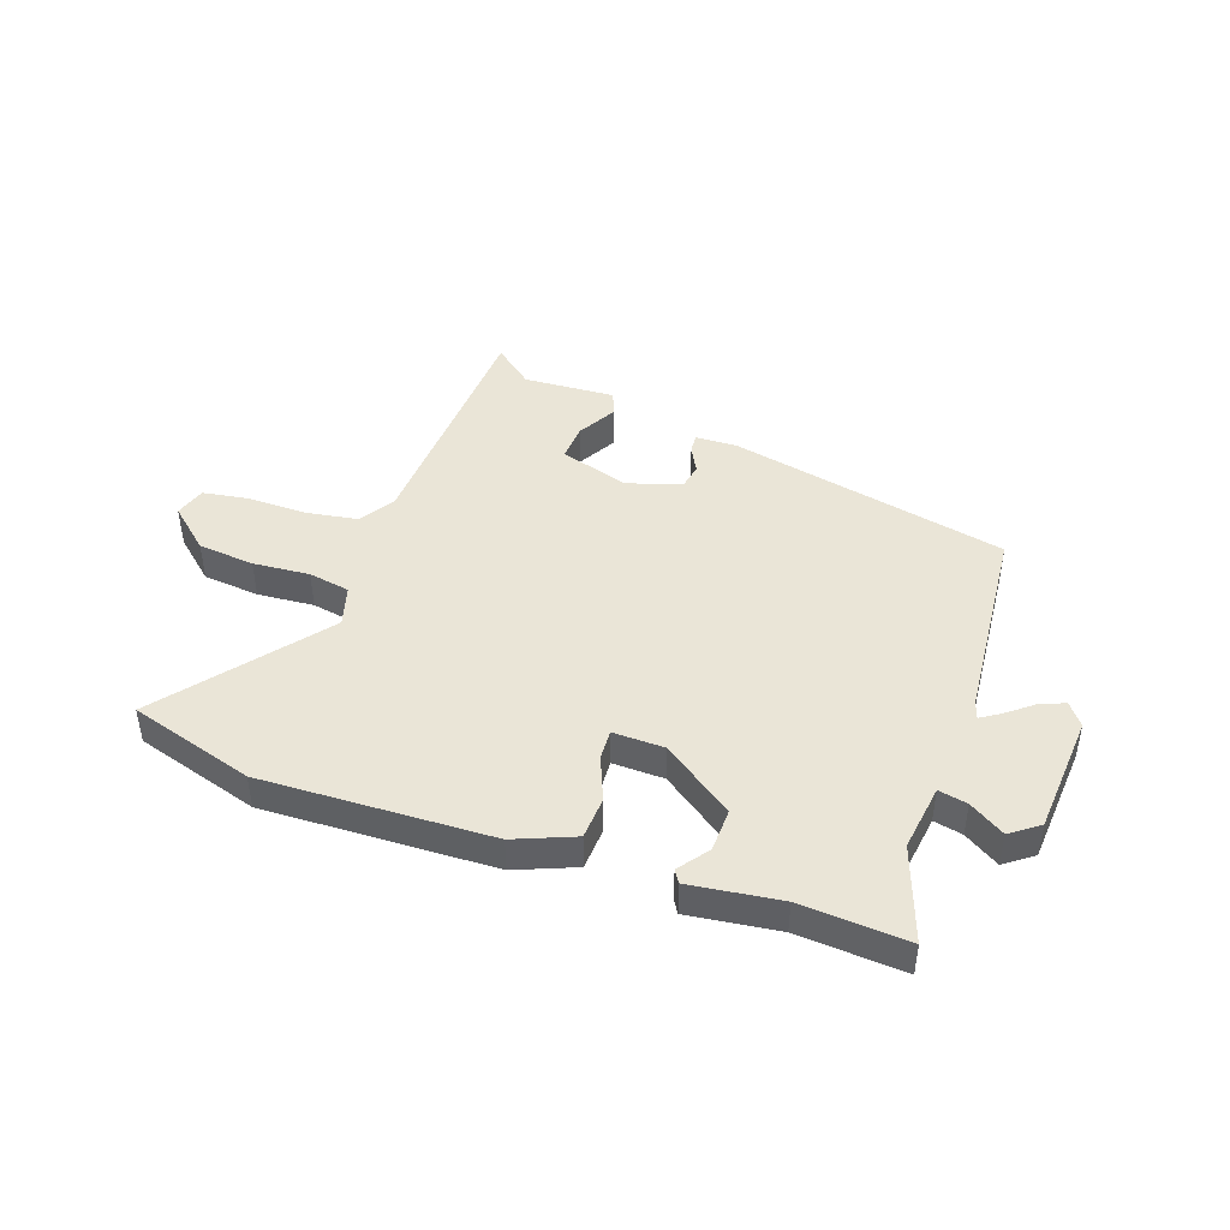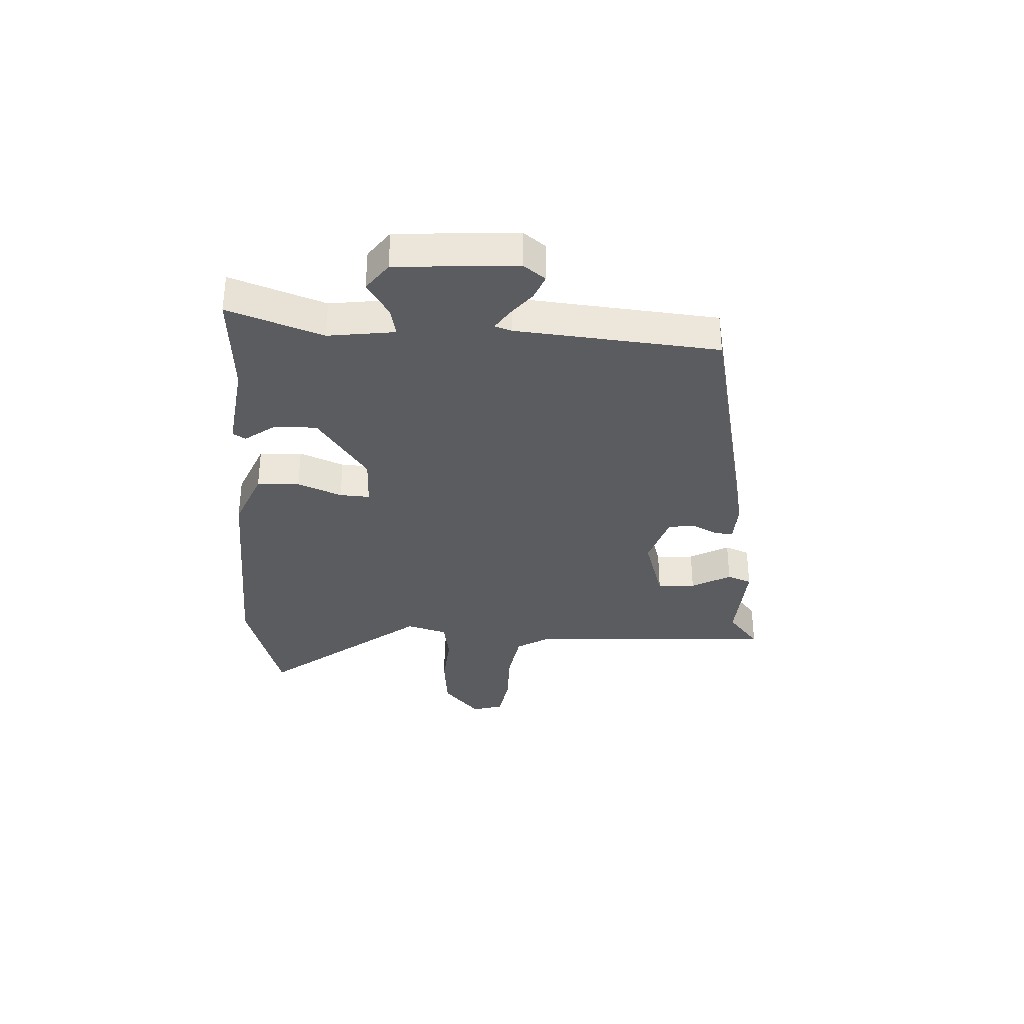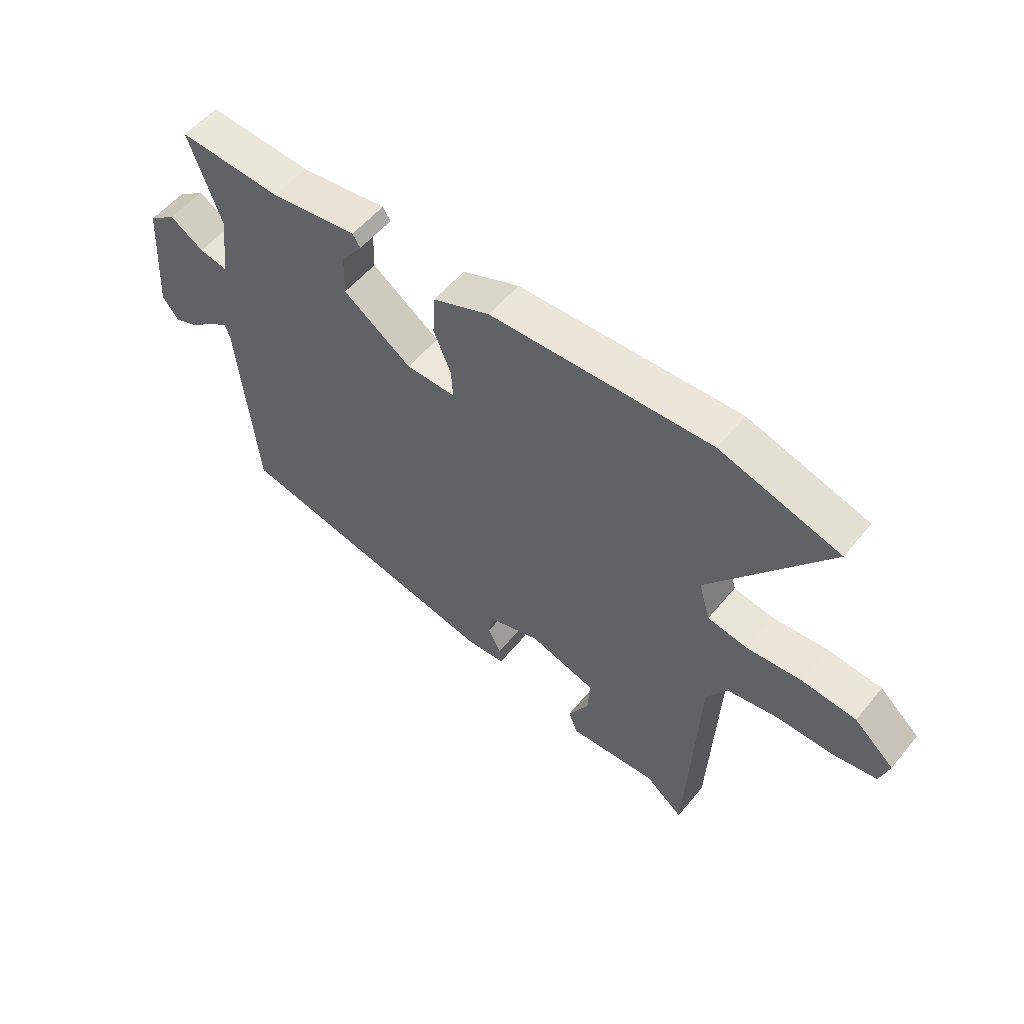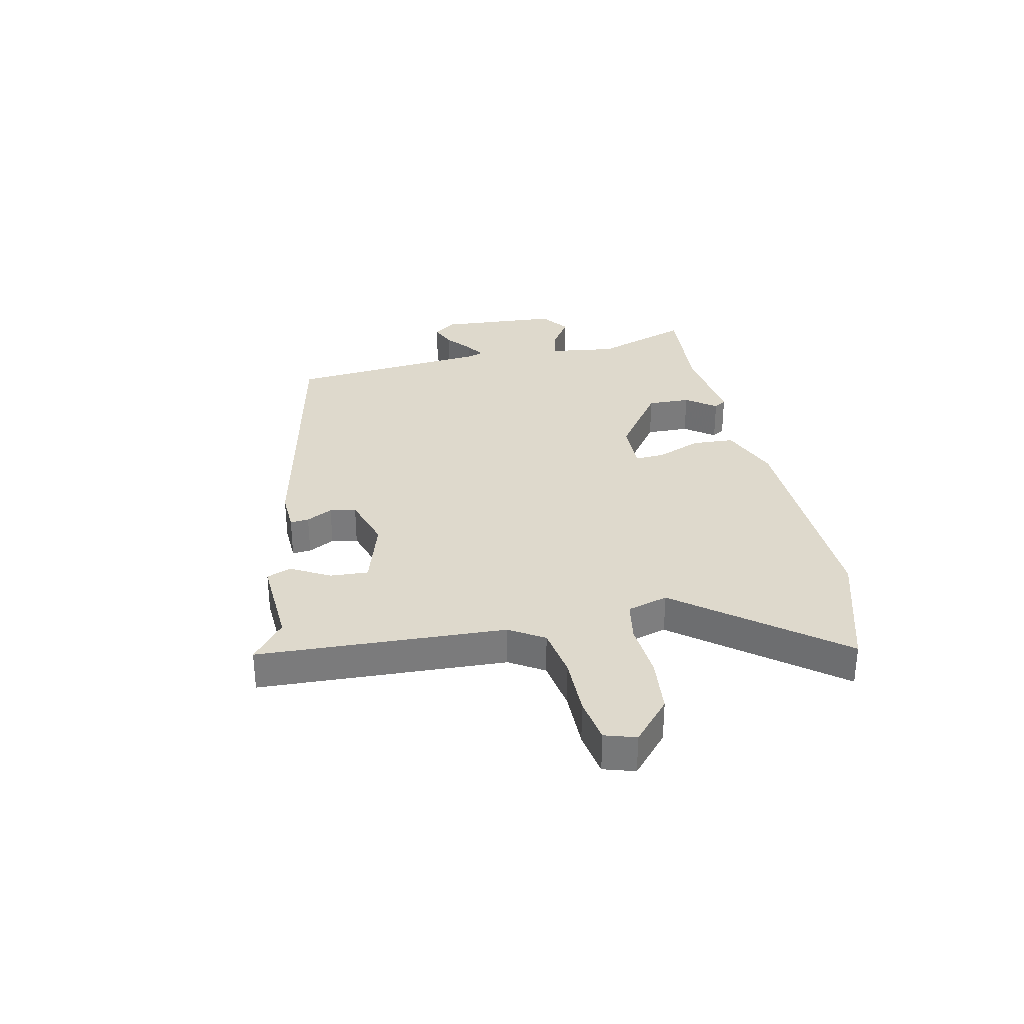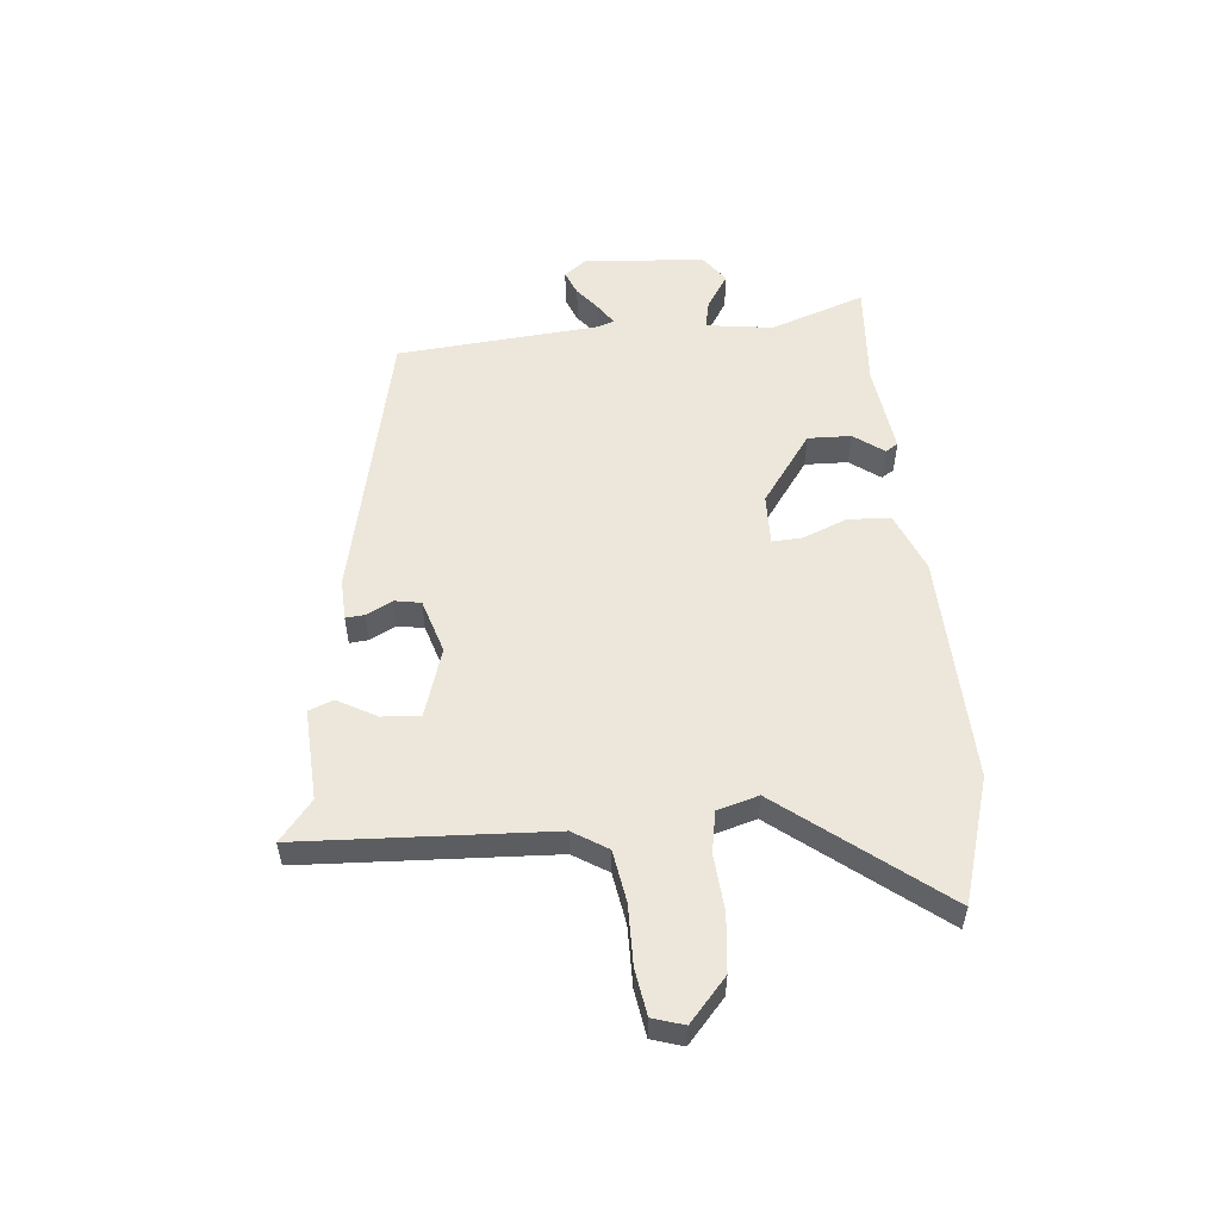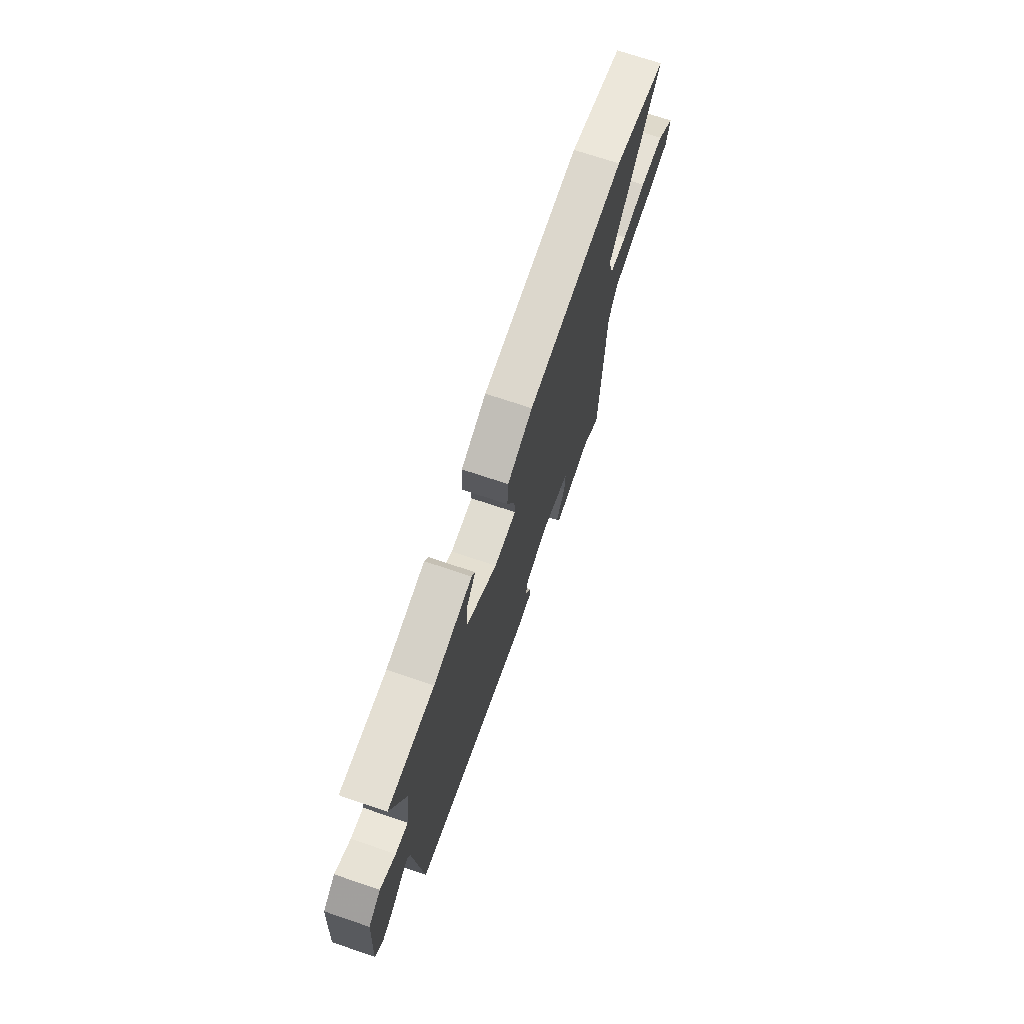
<metadata>
{"format":"obj","ext":"obj","renderer":"f3d","projection":"perspective","resolution":1024,"background":"white","views":[{"elev":44.4,"azim":19.4,"up":"+Y"},{"elev":-33.6,"azim":86.9,"up":"+Y"},{"elev":54.8,"azim":-141.4,"up":"+Z"},{"elev":32.0,"azim":-102.2,"up":"+Y"},{"elev":53.9,"azim":-95.2,"up":"+Y"},{"elev":70.8,"azim":108.7,"up":"+Z"}]}
</metadata>
<code>
v 0.555 0.07 0.483
v 0.496 0.07 0.316
v 0.512 0.07 0.198
v 0.563 0.07 0.209
v 0.625 0.07 0.248
v 0.675 0.07 0.211
v 0.69 0.07 -0.002
v 0.66 0.07 -0.041
v 0.616 0.07 -0.023
v 0.57 0.07 0.014
v 0.536 0.07 0.036
v 0.526 0.07 0.006
v 0.494 0.07 -0.35
v 0 0.07 -0.457
v -0.073 0.07 -0.454
v -0.07 0.07 -0.421
v -0.046 0.07 -0.375
v -0.054 0.07 -0.329
v -0.15 0.07 -0.299
v -0.272 0.07 -0.337
v -0.268 0.07 -0.404
v -0.23 0.07 -0.473
v -0.247 0.07 -0.516
v -0.409 0.07 -0.507
v -0.479 0.07 -0.564
v -0.499 0.07 -0.127
v -0.537 0.07 -0.066
v -0.628 0.07 -0.051
v -0.733 0.07 -0.052
v -0.814 0.07 -0.039
v -0.831 0.07 0.016
v -0.757 0.07 0.081
v -0.657 0.07 0.091
v -0.557 0.07 0.083
v -0.484 0.07 0.096
v -0.463 0.07 0.168
v -0.68 0.07 0.446
v -0.46 0.07 0.512
v -0.055 0.07 0.498
v 0.05 0.07 0.455
v 0.054 0.07 0.38
v 0.022 0.07 0.302
v 0.019 0.07 0.249
v 0.11 0.07 0.251
v 0.235 0.07 0.34
v 0.233 0.07 0.416
v 0.194 0.07 0.469
v 0.208 0.07 0.491
v 0.367 0.07 0.47
v 0.555 0 0.483
v 0.496 0 0.316
v 0.512 0 0.198
v 0.563 0 0.209
v 0.625 0 0.248
v 0.675 0 0.211
v 0.69 0 -0.002
v 0.66 0 -0.041
v 0.616 0 -0.023
v 0.57 0 0.014
v 0.536 0 0.036
v 0.526 0 0.006
v 0.494 0 -0.35
v 0 0 -0.457
v -0.073 0 -0.454
v -0.07 0 -0.421
v -0.046 0 -0.375
v -0.054 0 -0.329
v -0.15 0 -0.299
v -0.272 0 -0.337
v -0.268 0 -0.404
v -0.23 0 -0.473
v -0.247 0 -0.516
v -0.409 0 -0.507
v -0.479 0 -0.564
v -0.499 0 -0.127
v -0.537 0 -0.066
v -0.628 0 -0.051
v -0.733 0 -0.052
v -0.814 0 -0.039
v -0.831 0 0.016
v -0.757 0 0.081
v -0.657 0 0.091
v -0.557 0 0.083
v -0.484 0 0.096
v -0.463 0 0.168
v -0.68 0 0.446
v -0.46 0 0.512
v -0.055 0 0.498
v 0.05 0 0.455
v 0.054 0 0.38
v 0.022 0 0.302
v 0.019 0 0.249
v 0.11 0 0.251
v 0.235 0 0.34
v 0.233 0 0.416
v 0.194 0 0.469
v 0.208 0 0.491
v 0.367 0 0.47
f 46 47 48 49
f 49 1 2
f 46 49 2
f 45 46 2
f 44 45 2 3
f 43 44 3
f 40 41 42
f 39 40 42
f 38 39 42
f 37 38 42
f 36 37 42
f 35 36 42 43
f 32 33 34
f 31 32 34
f 30 31 34
f 29 30 34
f 28 29 34
f 27 28 34 35
f 35 43 3
f 27 35 3
f 26 27 3
f 21 22 23 24
f 20 21 24
f 20 24 25 26
f 15 16 17
f 14 15 17
f 13 14 17
f 12 13 17
f 11 12 17 18
f 8 9 10
f 7 8 10
f 6 7 10
f 5 6 10
f 4 5 10
f 4 10 11
f 3 4 11
f 26 3 11
f 20 26 11
f 19 20 11
f 11 18 19
f 98 97 96 95
f 51 50 98
f 51 98 95
f 51 95 94
f 52 51 94 93
f 52 93 92
f 91 90 89
f 91 89 88
f 91 88 87
f 91 87 86
f 91 86 85
f 92 91 85 84
f 83 82 81
f 83 81 80
f 83 80 79
f 83 79 78
f 83 78 77
f 84 83 77 76
f 52 92 84
f 52 84 76
f 52 76 75
f 73 72 71 70
f 73 70 69
f 75 74 73 69
f 66 65 64
f 66 64 63
f 66 63 62
f 66 62 61
f 67 66 61 60
f 59 58 57
f 59 57 56
f 59 56 55
f 59 55 54
f 59 54 53
f 60 59 53
f 60 53 52
f 60 52 75
f 60 75 69
f 60 69 68
f 68 67 60
f 1 50 51 2
f 2 51 52 3
f 3 52 53 4
f 4 53 54 5
f 5 54 55 6
f 6 55 56 7
f 7 56 57 8
f 8 57 58 9
f 9 58 59 10
f 10 59 60 11
f 11 60 61 12
f 12 61 62 13
f 13 62 63 14
f 14 63 64 15
f 15 64 65 16
f 16 65 66 17
f 17 66 67 18
f 18 67 68 19
f 19 68 69 20
f 20 69 70 21
f 21 70 71 22
f 22 71 72 23
f 23 72 73 24
f 24 73 74 25
f 25 74 75 26
f 26 75 76 27
f 27 76 77 28
f 28 77 78 29
f 29 78 79 30
f 30 79 80 31
f 31 80 81 32
f 32 81 82 33
f 33 82 83 34
f 34 83 84 35
f 35 84 85 36
f 36 85 86 37
f 37 86 87 38
f 38 87 88 39
f 39 88 89 40
f 40 89 90 41
f 41 90 91 42
f 42 91 92 43
f 43 92 93 44
f 44 93 94 45
f 45 94 95 46
f 46 95 96 47
f 47 96 97 48
f 48 97 98 49
f 49 98 50 1

</code>
